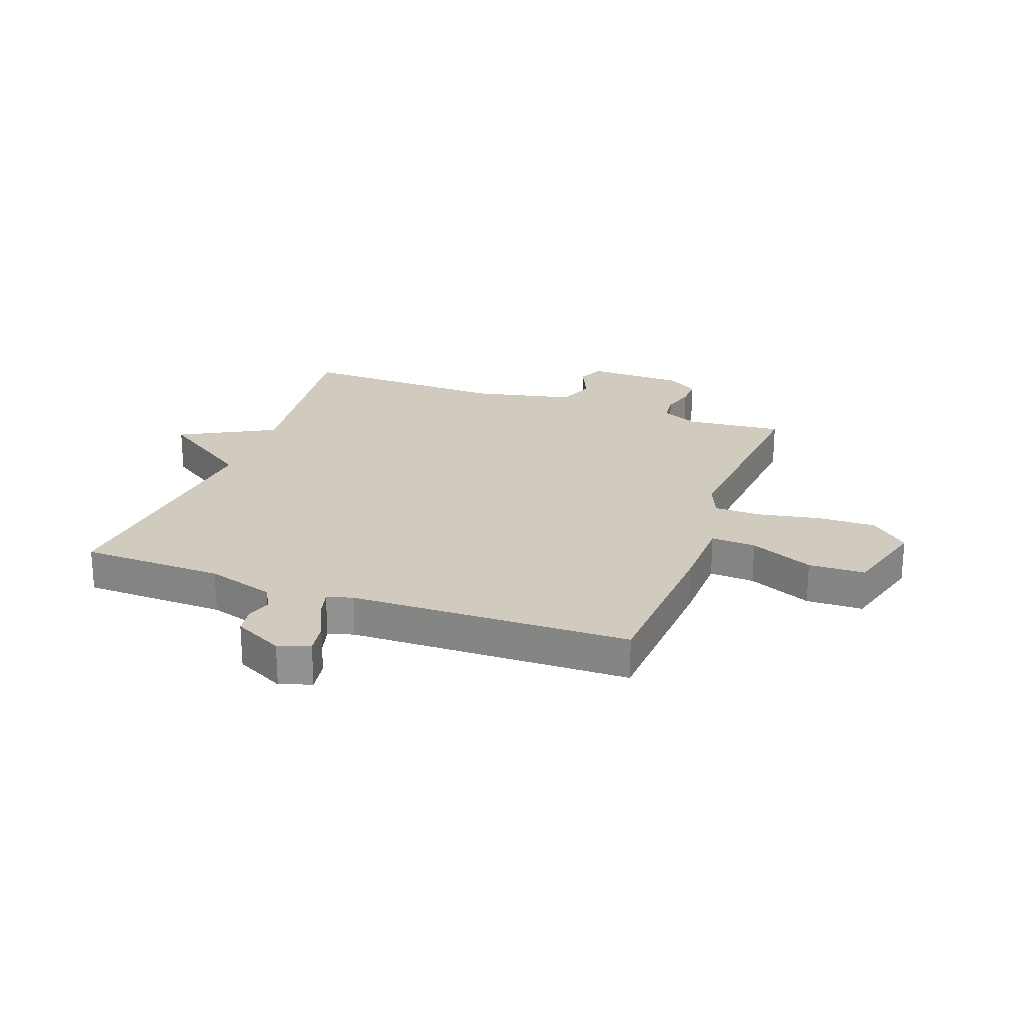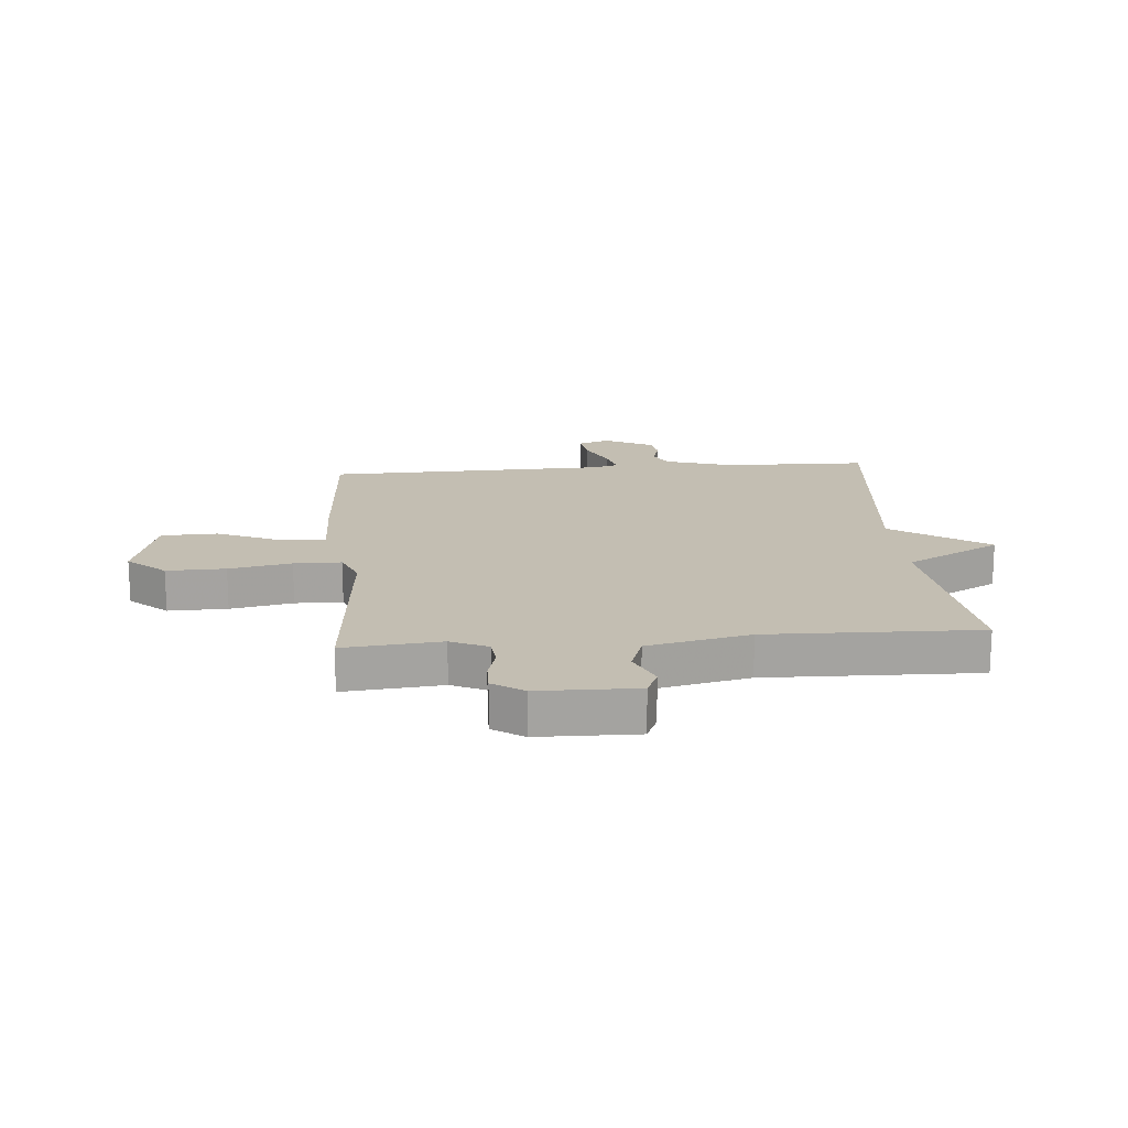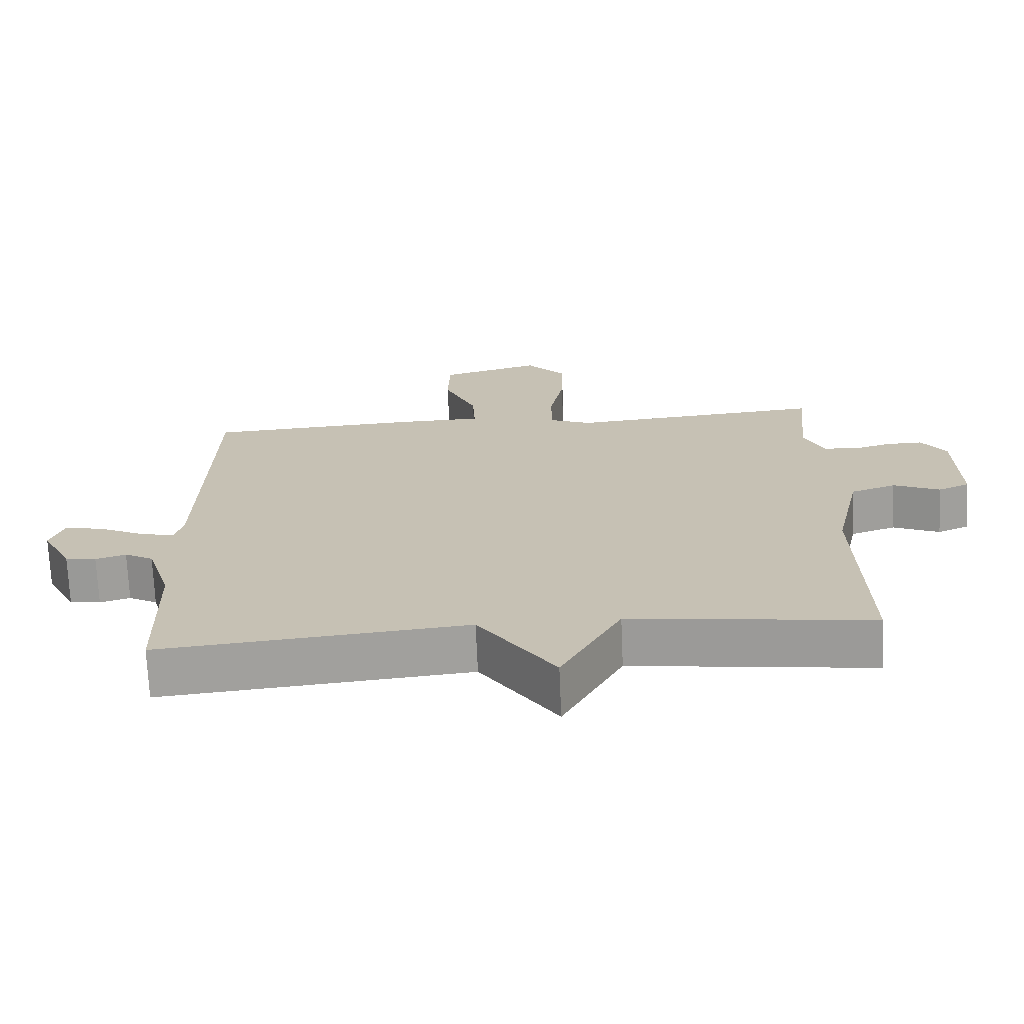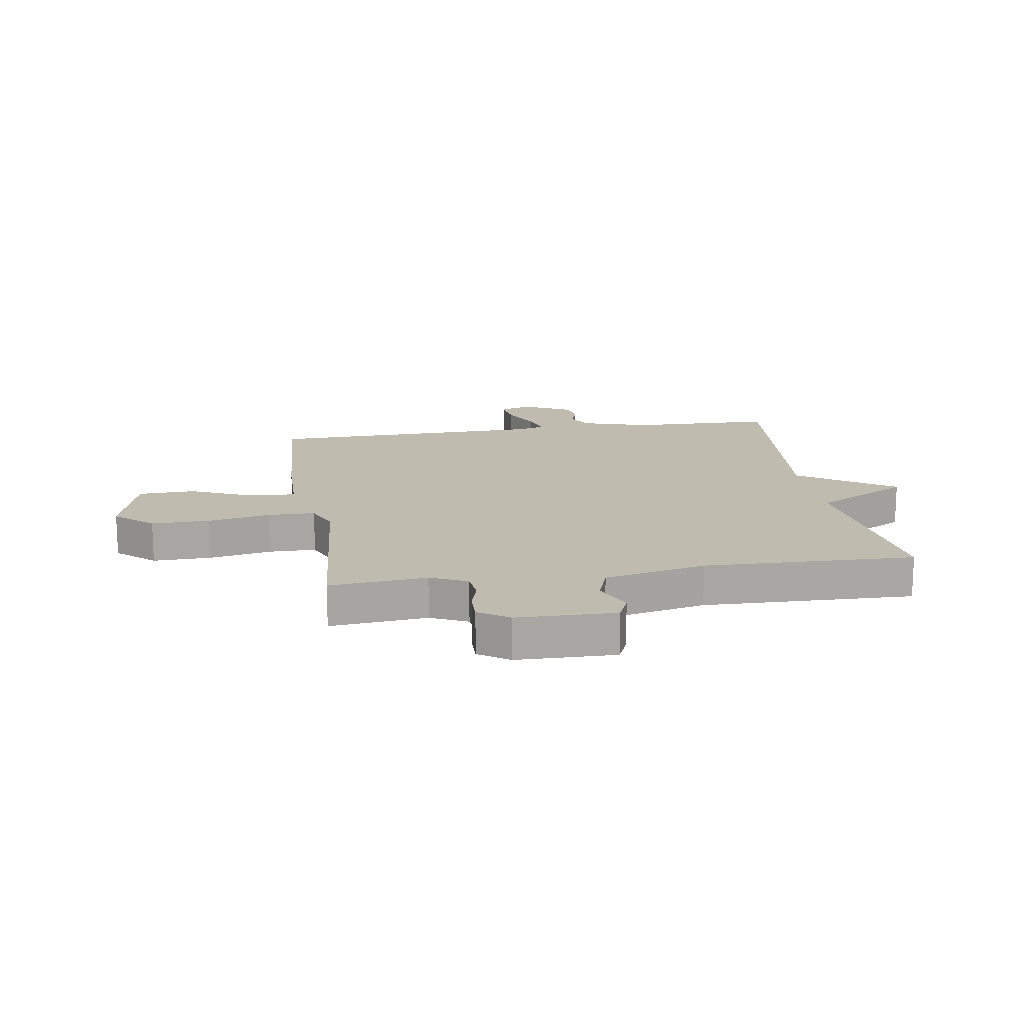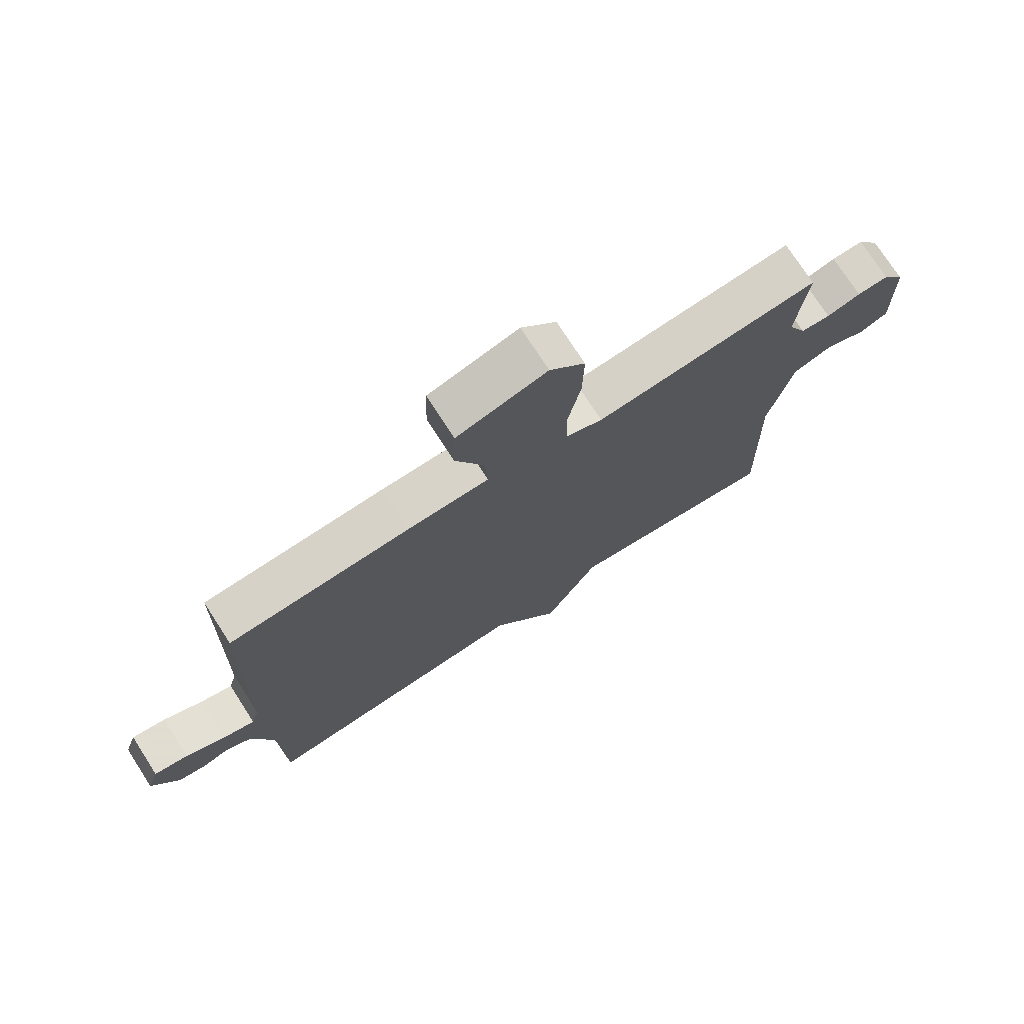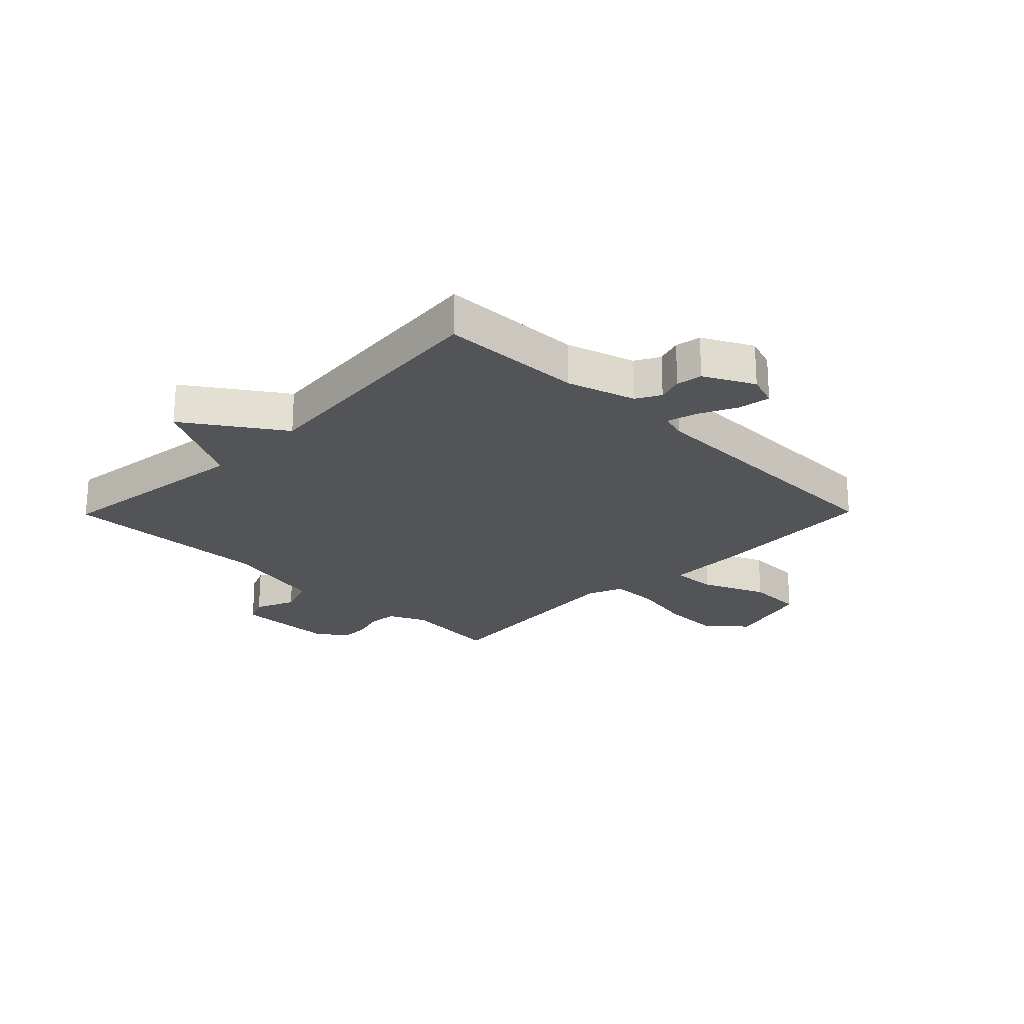
<metadata>
{"format":"obj","ext":"obj","renderer":"f3d","projection":"perspective","resolution":1024,"background":"white","views":[{"elev":23.6,"azim":-70.0,"up":"+Y"},{"elev":17.3,"azim":85.2,"up":"+Y"},{"elev":-71.0,"azim":2.5,"up":"+Z"},{"elev":16.0,"azim":81.0,"up":"+Y"},{"elev":74.6,"azim":-32.8,"up":"+Z"},{"elev":-23.0,"azim":-134.5,"up":"+Y"}]}
</metadata>
<code>
v -0.5 0.07 0.5
v -0.201 0.07 0.518
v -0.067 0.07 0.521
v -0.071 0.07 0.599
v -0.119 0.07 0.709
v -0.116 0.07 0.807
v 0.032 0.07 0.849
v 0.09 0.07 0.784
v 0.088 0.07 0.682
v 0.067 0.07 0.574
v 0.068 0.07 0.492
v 0.129 0.07 0.467
v 0.5 0.07 0.5
v 0.484 0.07 0.331
v 0.514 0.07 0.267
v 0.563 0.07 0.262
v 0.619 0.07 0.278
v 0.671 0.07 0.279
v 0.707 0.07 0.226
v 0.71 0.07 0.055
v 0.664 0.07 0.035
v 0.596 0.07 0.065
v 0.53 0.07 0.042
v 0.491 0.07 -0.135
v 0.5 0.07 -0.5
v 0.148 0.07 -0.456
v 0.06 0.07 -0.621
v -0.052 0.07 -0.456
v -0.5 0.07 -0.5
v -0.506 0.07 -0.252
v -0.542 0.07 -0.134
v -0.584 0.07 -0.111
v -0.628 0.07 -0.125
v -0.673 0.07 -0.118
v -0.717 0.07 -0.032
v -0.698 0.07 0.023
v -0.642 0.07 0.014
v -0.576 0.07 -0.018
v -0.524 0.07 -0.032
v -0.511 0.07 0.013
v -0.5 0 0.5
v -0.201 0 0.518
v -0.067 0 0.521
v -0.071 0 0.599
v -0.119 0 0.709
v -0.116 0 0.807
v 0.032 0 0.849
v 0.09 0 0.784
v 0.088 0 0.682
v 0.067 0 0.574
v 0.068 0 0.492
v 0.129 0 0.467
v 0.5 0 0.5
v 0.484 0 0.331
v 0.514 0 0.267
v 0.563 0 0.262
v 0.619 0 0.278
v 0.671 0 0.279
v 0.707 0 0.226
v 0.71 0 0.055
v 0.664 0 0.035
v 0.596 0 0.065
v 0.53 0 0.042
v 0.491 0 -0.135
v 0.5 0 -0.5
v 0.148 0 -0.456
v 0.06 0 -0.621
v -0.052 0 -0.456
v -0.5 0 -0.5
v -0.506 0 -0.252
v -0.542 0 -0.134
v -0.584 0 -0.111
v -0.628 0 -0.125
v -0.673 0 -0.118
v -0.717 0 -0.032
v -0.698 0 0.023
v -0.642 0 0.014
v -0.576 0 -0.018
v -0.524 0 -0.032
v -0.511 0 0.013
f 36 37 38
f 35 36 38
f 34 35 38
f 33 34 38
f 32 33 38
f 31 32 38 39
f 30 31 39 40
f 1 2 3
f 40 1 3
f 30 40 3
f 29 30 3
f 28 29 3
f 24 25 26
f 23 24 26
f 20 21 22
f 19 20 22
f 18 19 22
f 17 18 22
f 16 17 22
f 15 16 22 23
f 14 15 23 26
f 26 27 28
f 14 26 28
f 13 14 28
f 12 13 28
f 8 9 10
f 7 8 10
f 6 7 10
f 5 6 10
f 4 5 10
f 3 4 10 11
f 3 11 12 28
f 78 77 76
f 78 76 75
f 78 75 74
f 78 74 73
f 78 73 72
f 79 78 72 71
f 80 79 71 70
f 43 42 41
f 43 41 80
f 43 80 70
f 43 70 69
f 43 69 68
f 66 65 64
f 66 64 63
f 62 61 60
f 62 60 59
f 62 59 58
f 62 58 57
f 62 57 56
f 63 62 56 55
f 66 63 55 54
f 68 67 66
f 68 66 54
f 68 54 53
f 68 53 52
f 50 49 48
f 50 48 47
f 50 47 46
f 50 46 45
f 50 45 44
f 51 50 44 43
f 68 52 51 43
f 1 41 42 2
f 2 42 43 3
f 3 43 44 4
f 4 44 45 5
f 5 45 46 6
f 6 46 47 7
f 7 47 48 8
f 8 48 49 9
f 9 49 50 10
f 10 50 51 11
f 11 51 52 12
f 12 52 53 13
f 13 53 54 14
f 14 54 55 15
f 15 55 56 16
f 16 56 57 17
f 17 57 58 18
f 18 58 59 19
f 19 59 60 20
f 20 60 61 21
f 21 61 62 22
f 22 62 63 23
f 23 63 64 24
f 24 64 65 25
f 25 65 66 26
f 26 66 67 27
f 27 67 68 28
f 28 68 69 29
f 29 69 70 30
f 30 70 71 31
f 31 71 72 32
f 32 72 73 33
f 33 73 74 34
f 34 74 75 35
f 35 75 76 36
f 36 76 77 37
f 37 77 78 38
f 38 78 79 39
f 39 79 80 40
f 40 80 41 1

</code>
